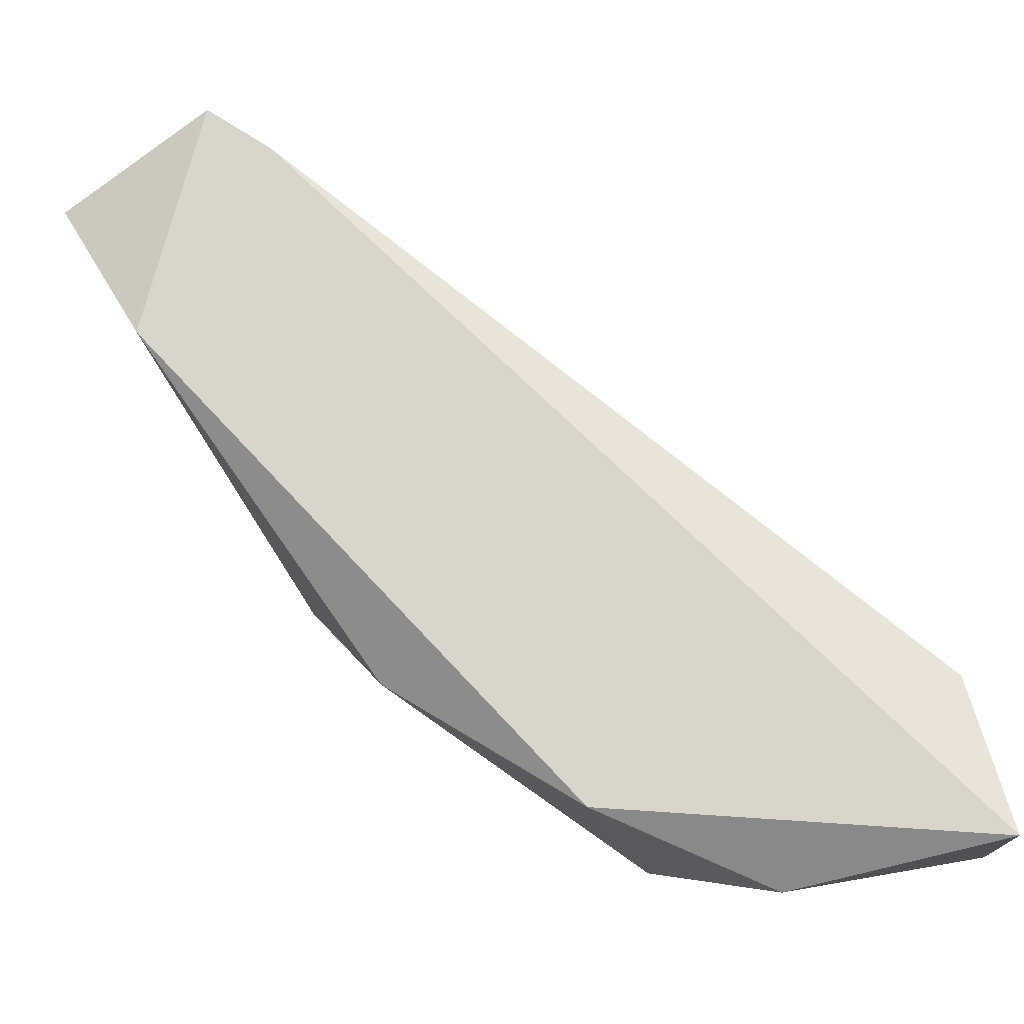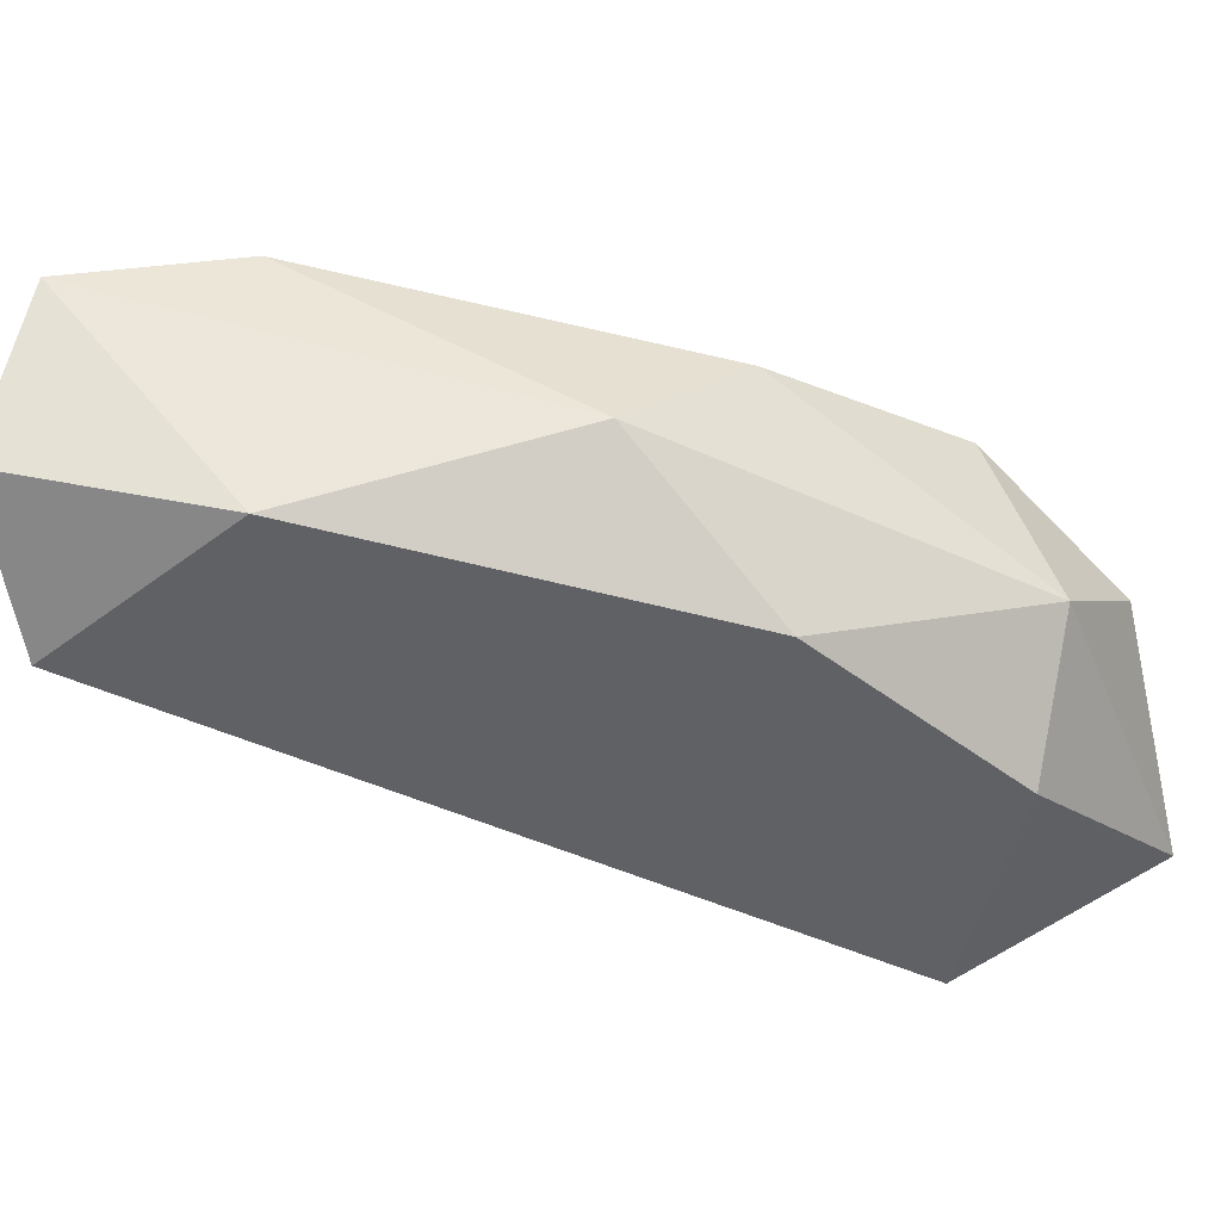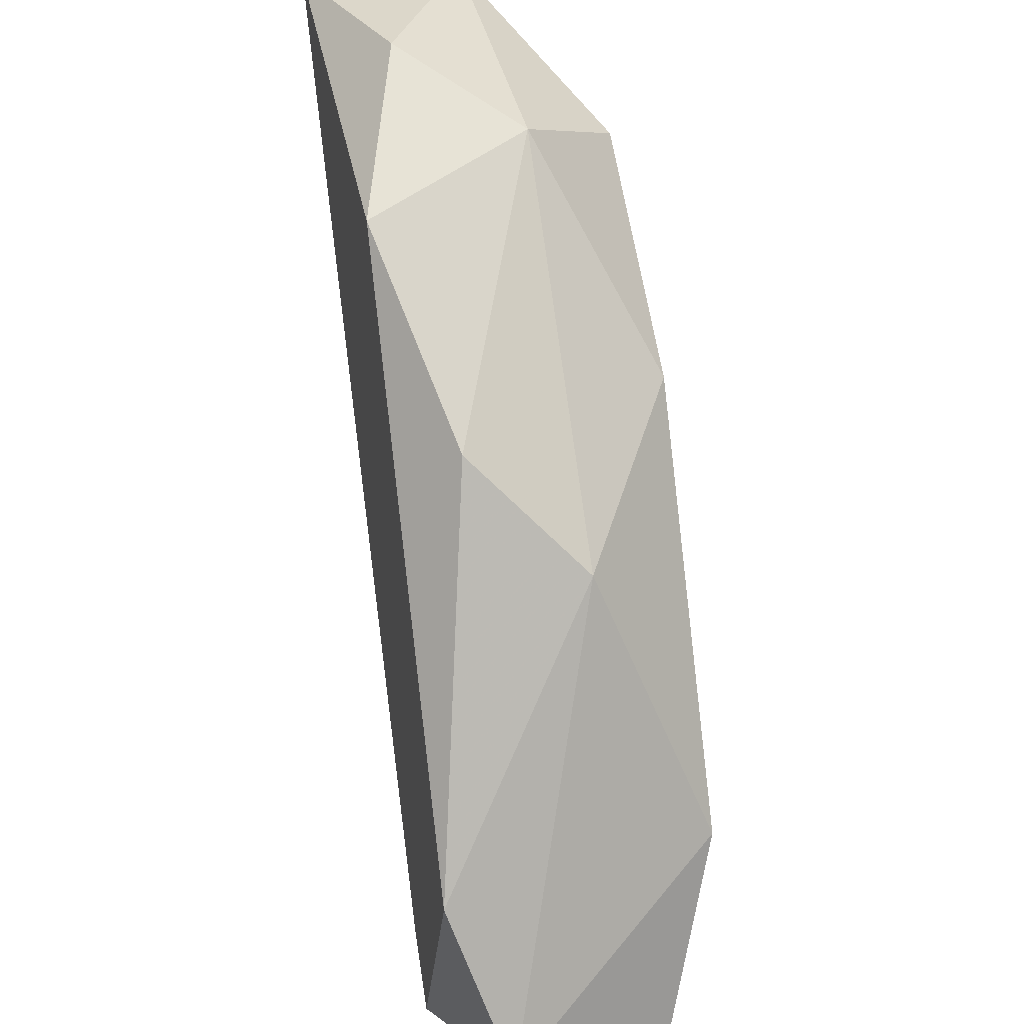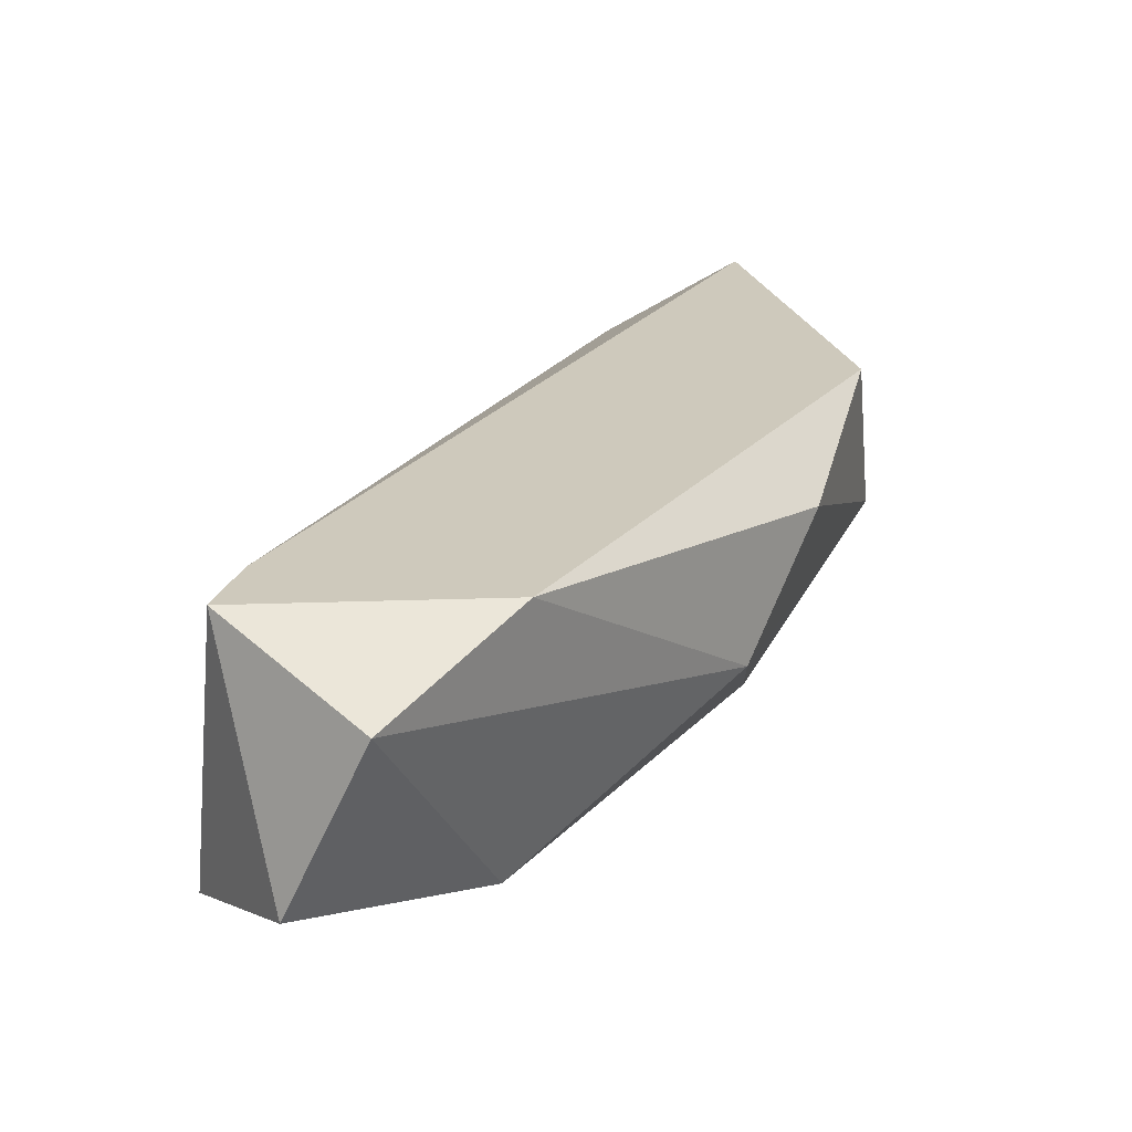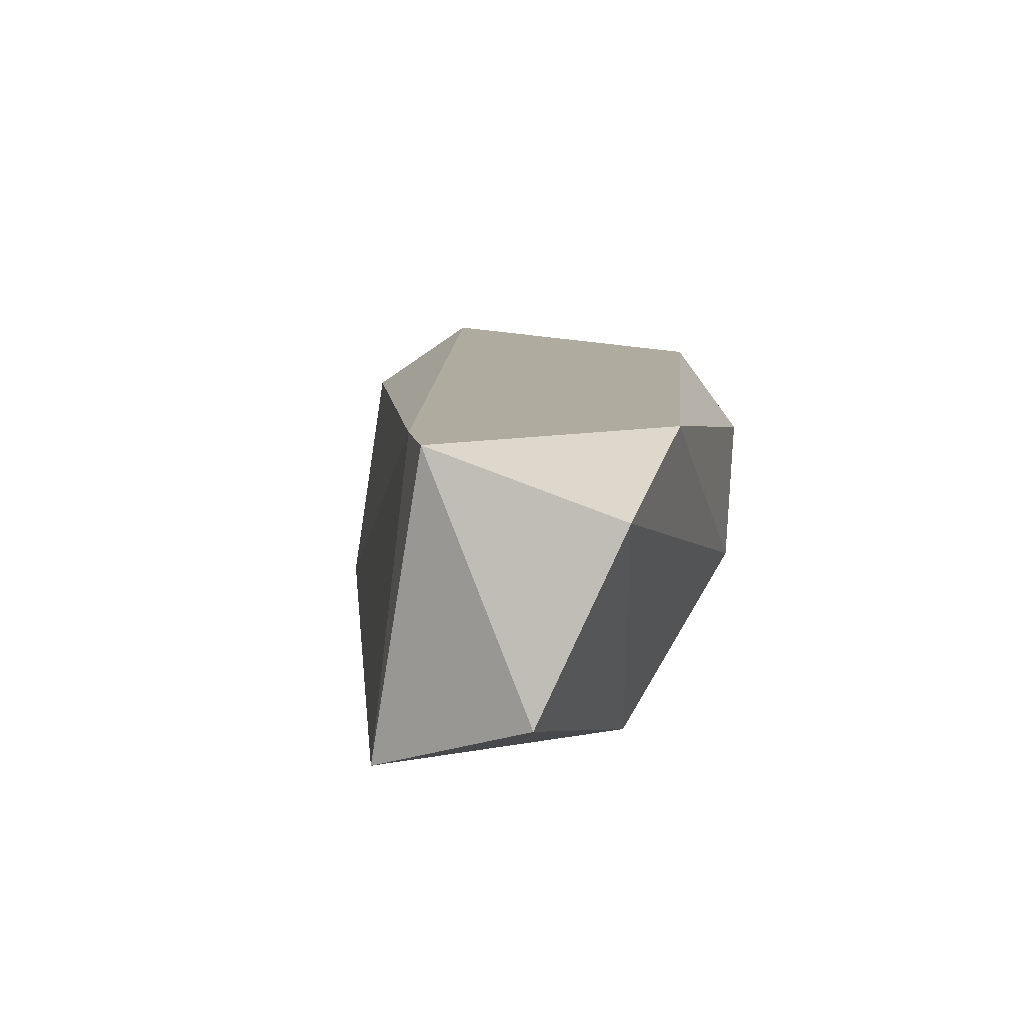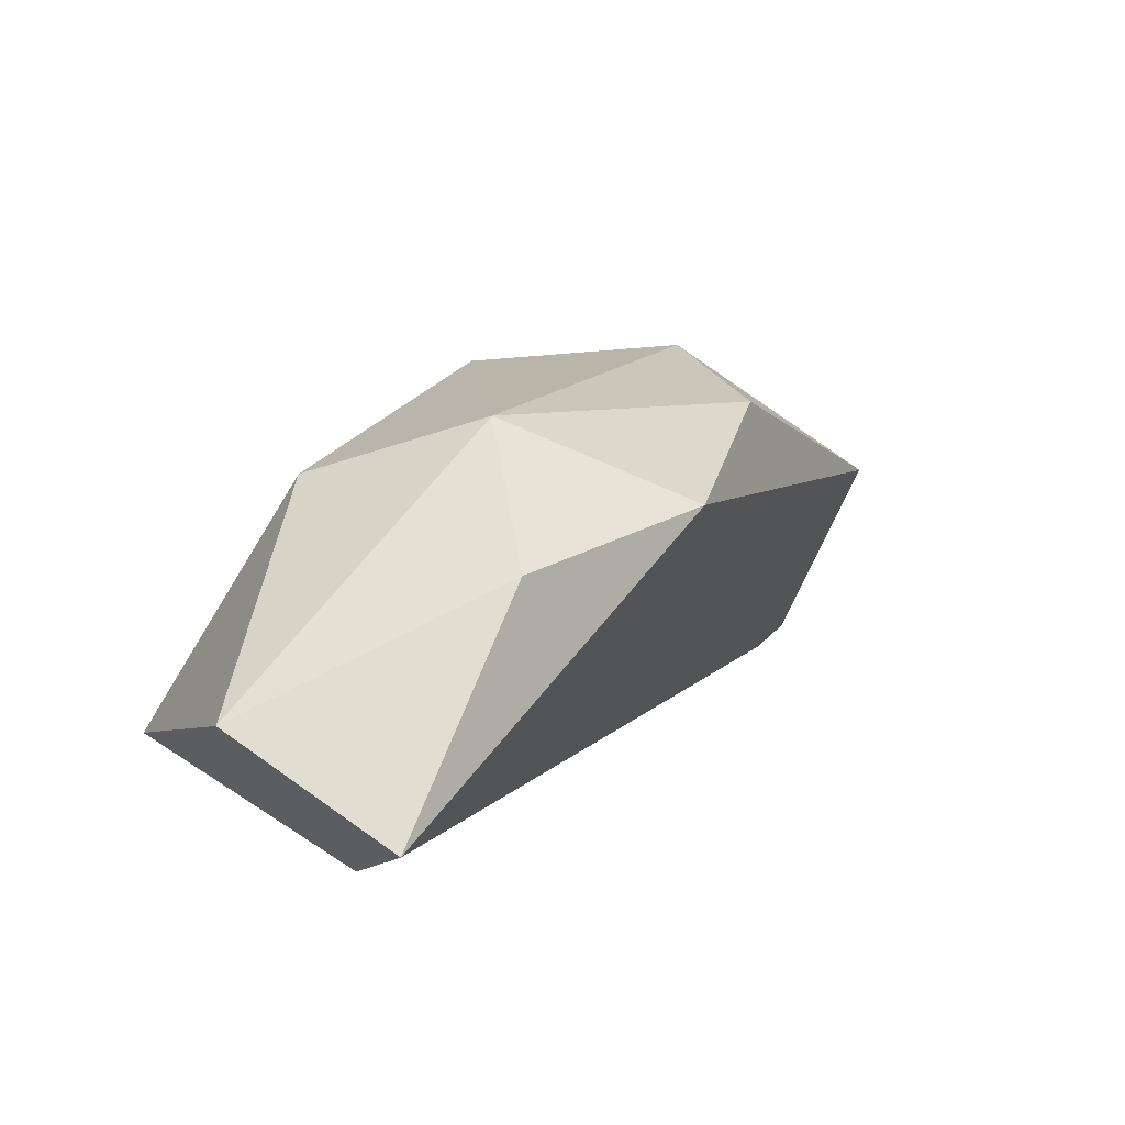
<metadata>
{"format":"obj","ext":"obj","renderer":"f3d","projection":"perspective","resolution":1024,"background":"white","views":[{"elev":74.4,"azim":-12.2,"up":"+Y"},{"elev":-49.1,"azim":-76.8,"up":"+Y"},{"elev":30.5,"azim":-102.5,"up":"+Z"},{"elev":22.4,"azim":-120.1,"up":"+Y"},{"elev":9.7,"azim":-144.9,"up":"+Y"},{"elev":68.7,"azim":125.7,"up":"+Z"}]}
</metadata>
<code>
o object1
v -0.8633 0.02345 0.3236
v -0.04517 0.08192 1.2
v -0.04517 -0.09338 1.2
v -0.6295 0.02345 0.9078
v -0.6295 -0.2103 0.2651
v -0.5126 -0.2103 0.9078
v -0.6879 0.08192 0.2651
v -0.04517 -0.2103 0.9662
v -0.4542 0.08192 1.083
v -0.7463 -0.2103 0.4988
v -0.04517 0.02345 1.025
v -0.3958 -0.09338 1.142
v -0.2789 -0.2103 1.083
v -0.8048 0.08192 0.4988
v -0.6879 -0.09338 0.7909
v -0.8048 -0.1518 0.2651
v -0.2789 0.02345 1.2
v -0.6295 0.08192 0.3236
f 11 8 18
f 2 3 8
f 6 5 8
f 2 7 9
f 5 6 10
f 2 8 11
f 9 4 12
f 8 3 13
f 6 8 13
f 3 12 13
f 12 6 13
f 7 1 14
f 4 9 14
f 9 7 14
f 1 10 15
f 10 6 15
f 6 12 15
f 12 4 15
f 14 1 15
f 4 14 15
f 1 7 16
f 7 5 16
f 10 1 16
f 5 10 16
f 3 2 17
f 2 9 17
f 12 3 17
f 9 12 17
f 7 2 18
f 5 7 18
f 8 5 18
f 2 11 18

</code>
